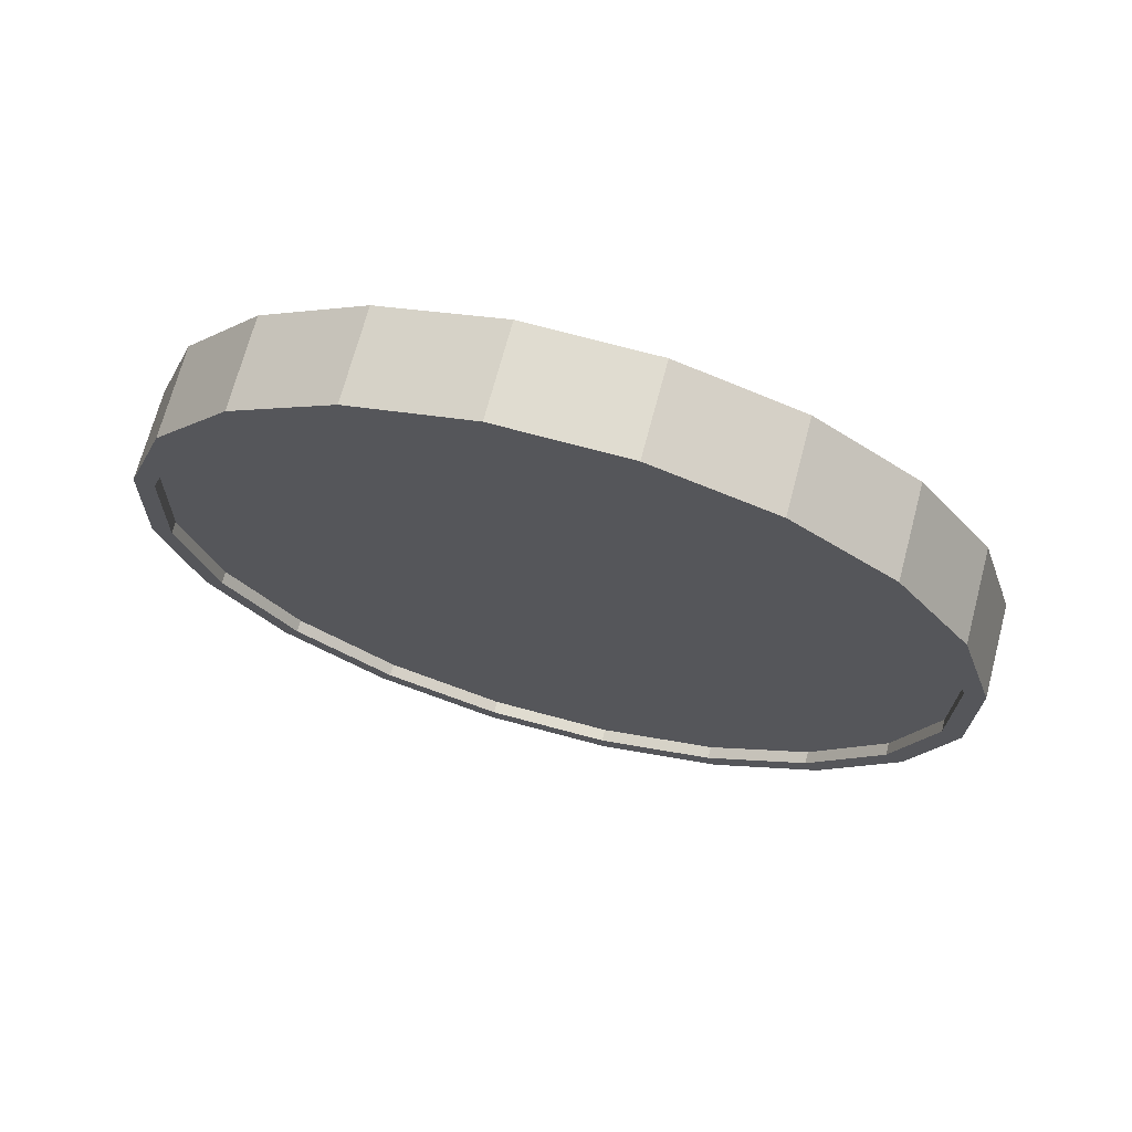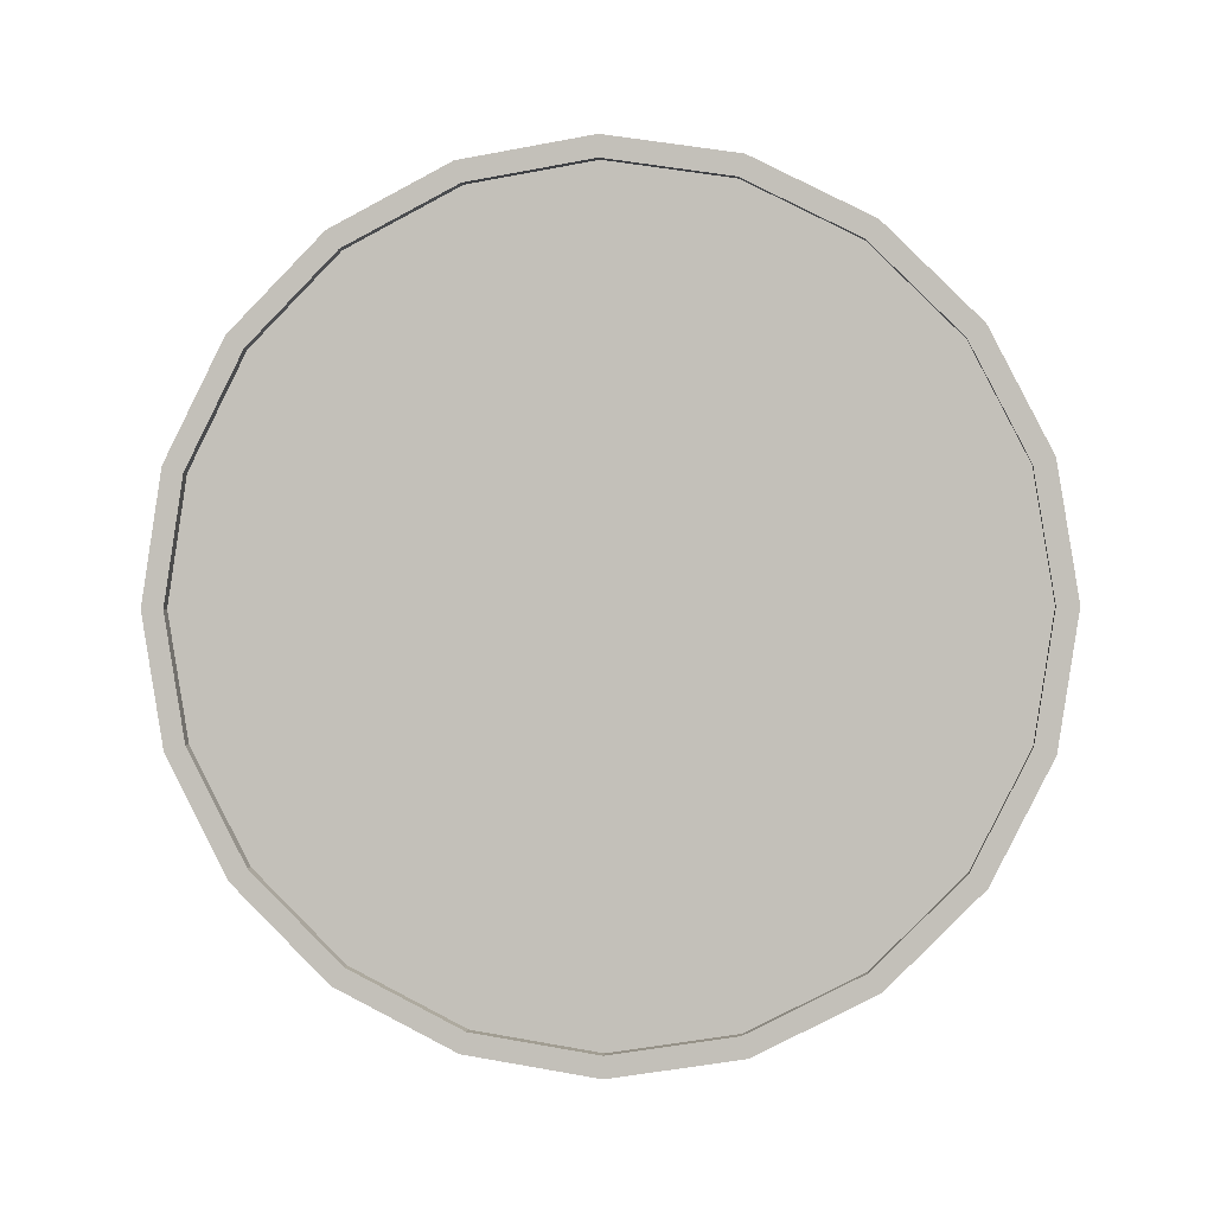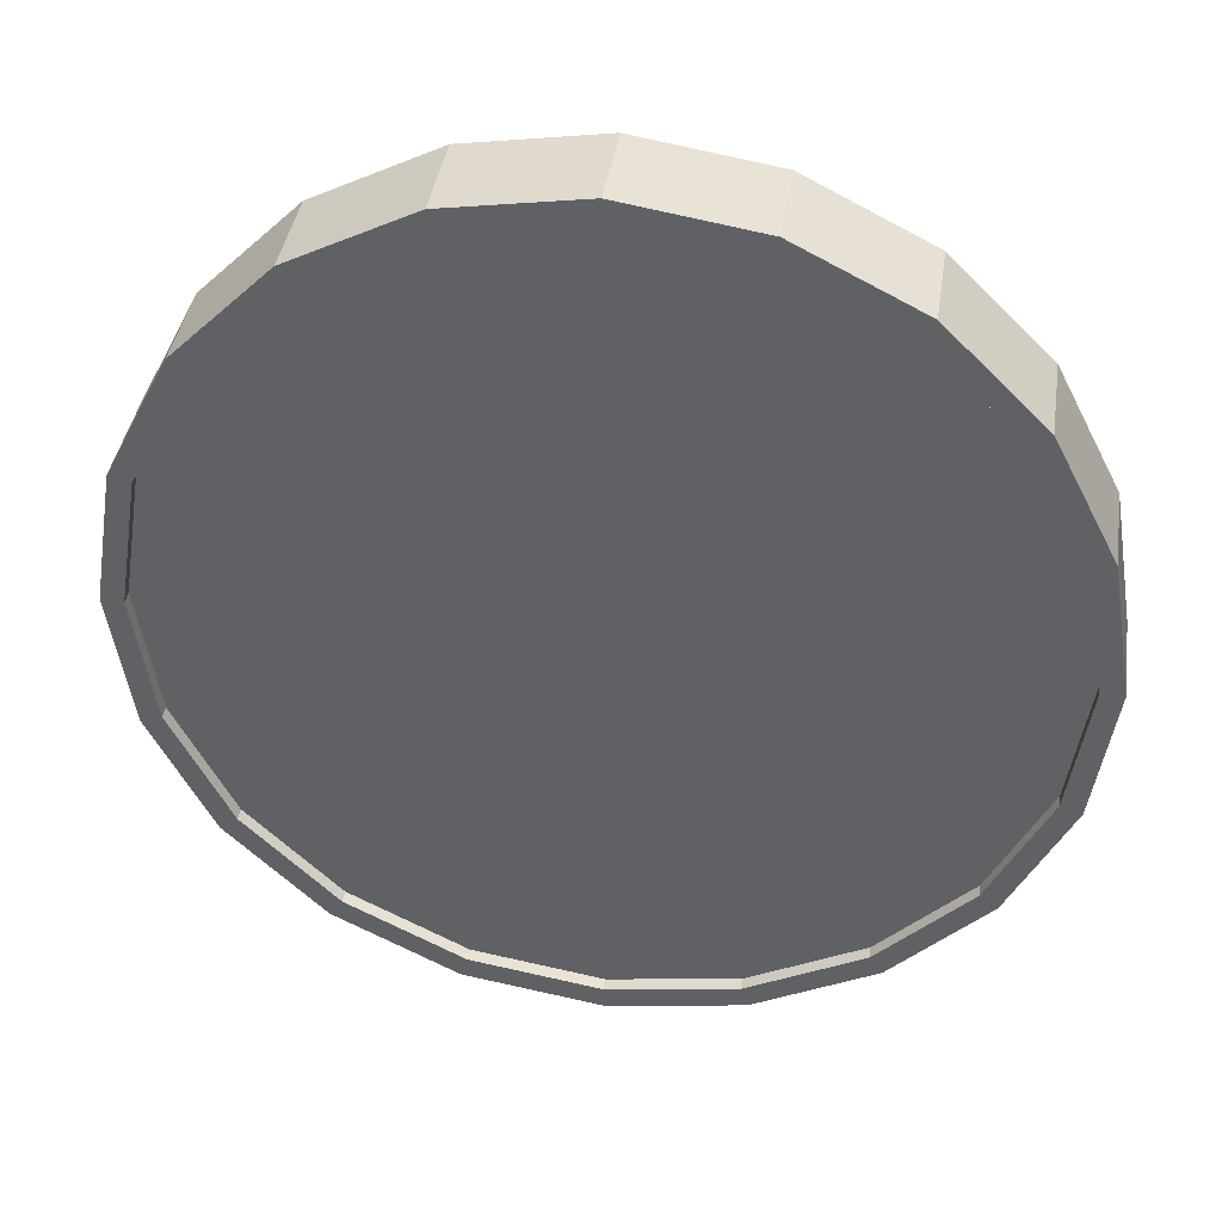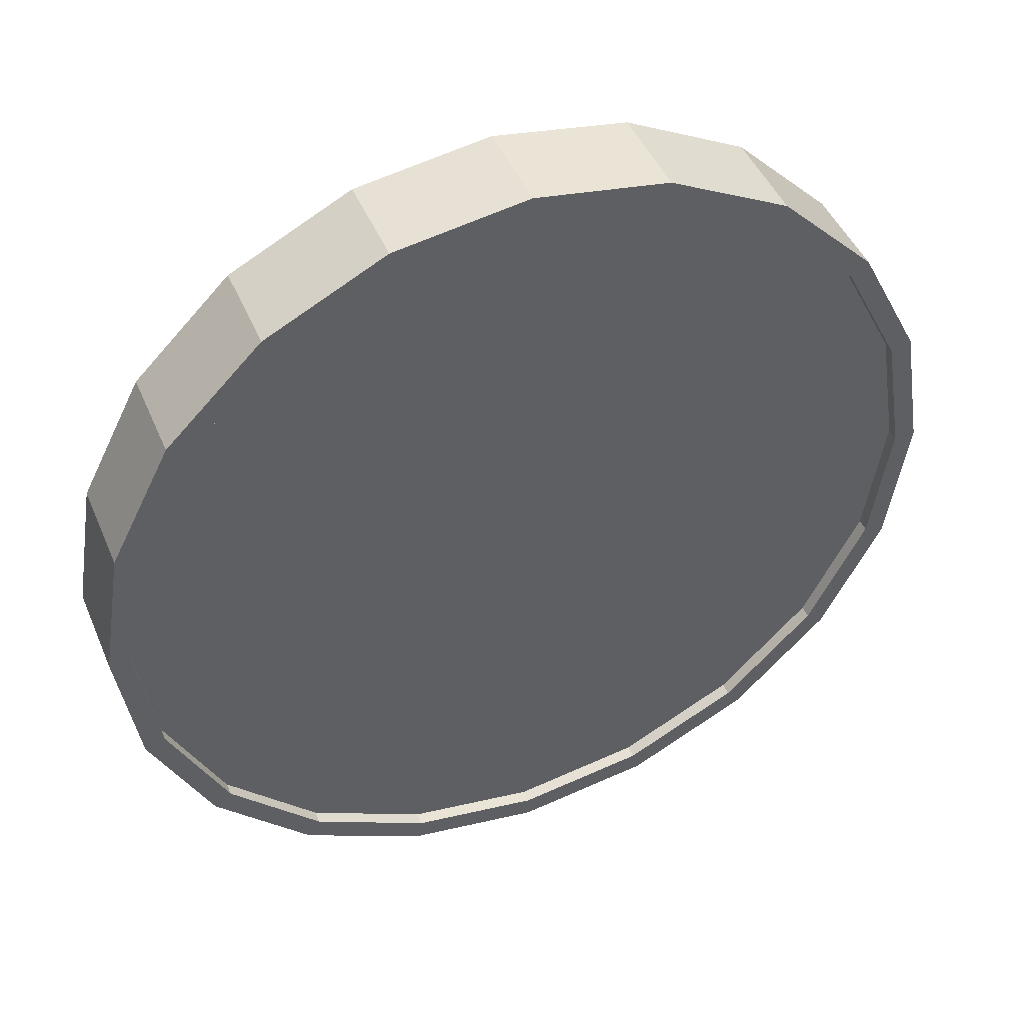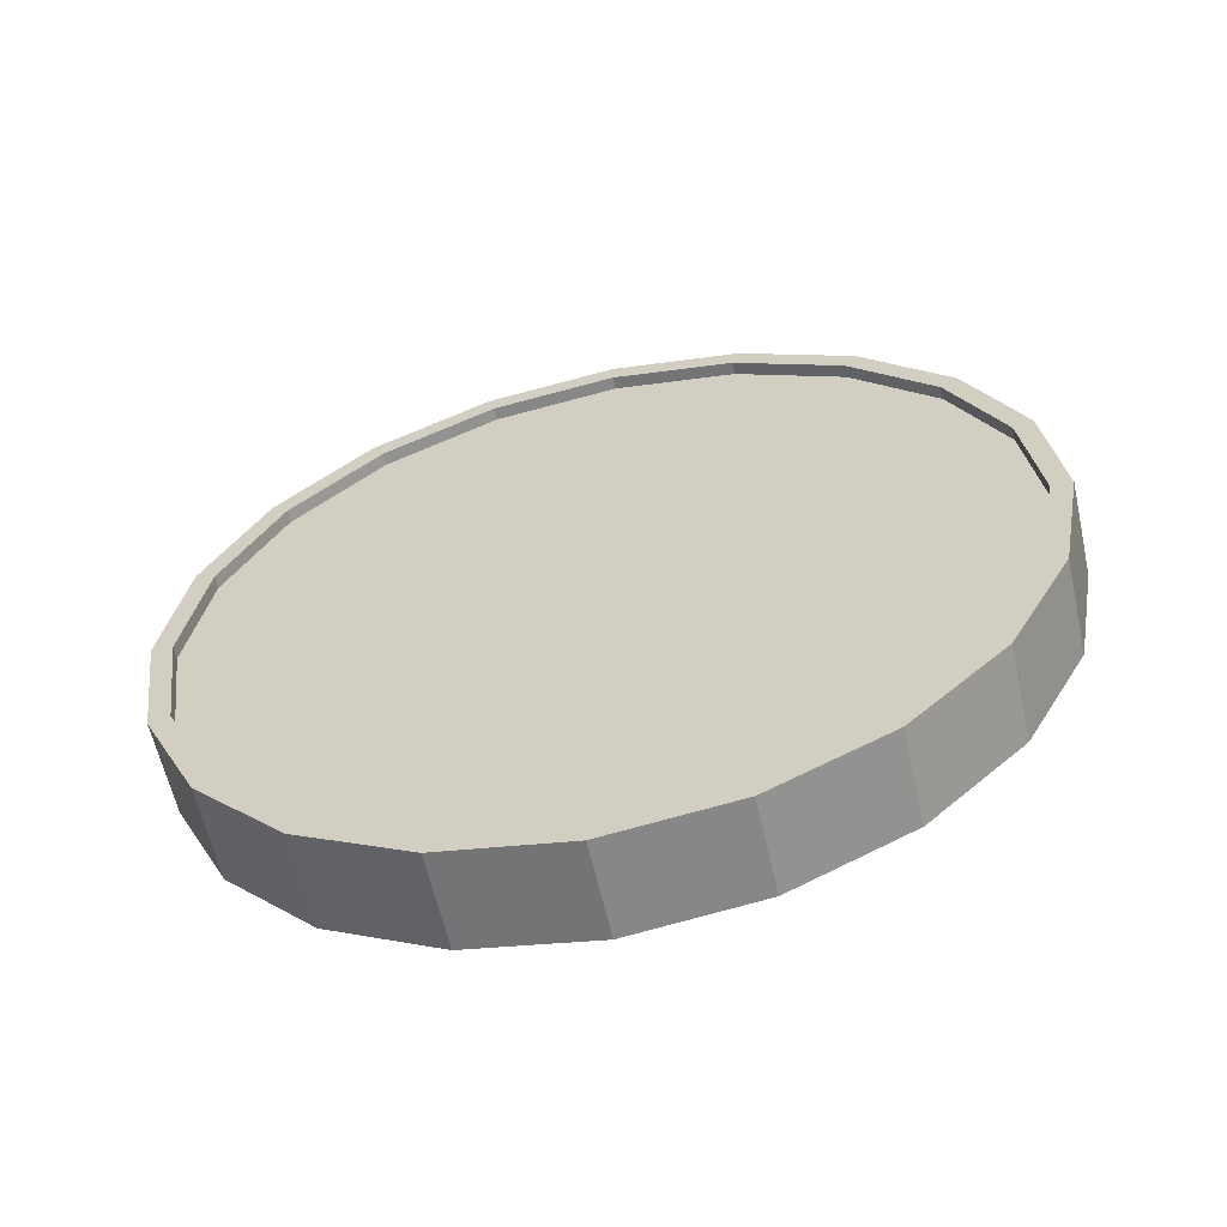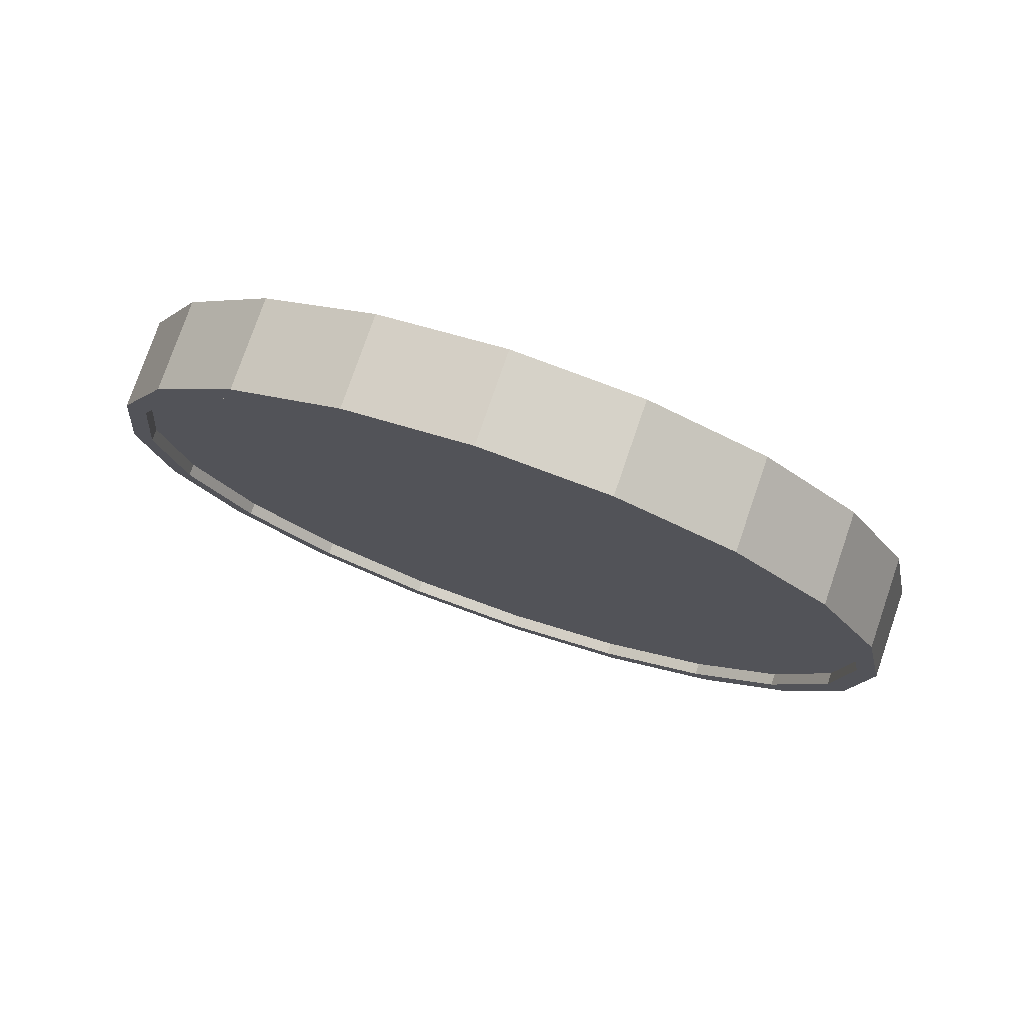
<metadata>
{"format":"obj","ext":"obj","renderer":"f3d","projection":"perspective","resolution":1024,"background":"white","views":[{"elev":-34.3,"azim":-138.0,"up":"+Z"},{"elev":-70.1,"azim":109.4,"up":"+Z"},{"elev":39.1,"azim":168.3,"up":"+Y"},{"elev":45.1,"azim":137.9,"up":"+Y"},{"elev":13.9,"azim":-50.8,"up":"+Z"},{"elev":-20.2,"azim":-160.6,"up":"+Z"}]}
</metadata>
<code>
o Cylinder
v -0.9776 1 -0.2387
v -0.9 1 -0.4502
v -0.9317 0.691 -0.2218
v -0.854 0.691 -0.4334
v -0.7983 0.4122 -0.1729
v -0.7207 0.4122 -0.3844
v -0.5906 0.191 -0.09667
v -0.513 0.191 -0.3082
v -0.3289 0.04894 -0.000654
v -0.2513 0.04894 -0.2122
v -0.03881 -0 0.1058
v 0.03881 -0 -0.1058
v 0.2513 0.04894 0.2122
v 0.3289 0.04894 0.000654
v 0.513 0.191 0.3082
v 0.5906 0.191 0.09667
v 0.7207 0.4122 0.3844
v 0.7983 0.4122 0.1729
v 0.854 0.691 0.4334
v 0.9317 0.691 0.2218
v 0.9 1 0.4502
v 0.9776 1 0.2387
v 0.854 1.309 0.4334
v 0.9317 1.309 0.2218
v 0.7207 1.588 0.3844
v 0.7983 1.588 0.1729
v 0.513 1.809 0.3082
v 0.5906 1.809 0.09667
v 0.2513 1.951 0.2122
v 0.3289 1.951 0.000654
v -0.03881 2 0.1058
v 0.03881 2 -0.1058
v -0.3289 1.951 -0.000655
v -0.2513 1.951 -0.2122
v -0.5906 1.809 -0.09667
v -0.513 1.809 -0.3082
v -0.7983 1.588 -0.1729
v -0.7207 1.588 -0.3844
v -0.9317 1.309 -0.2218
v -0.854 1.309 -0.4334
v -0.8094 0.7064 -0.417
v -0.8531 1 -0.433
v -0.6827 0.4416 -0.3705
v -0.4854 0.2314 -0.2981
v -0.2368 0.0965 -0.2069
v 0.03881 0.05 -0.1058
v 0.3144 0.0965 -0.004668
v 0.563 0.2314 0.08655
v 0.7603 0.4416 0.1589
v 0.887 0.7064 0.2054
v 0.9307 1 0.2214
v 0.887 1.294 0.2054
v 0.7603 1.558 0.1589
v 0.563 1.769 0.08655
v 0.3144 1.904 -0.004668
v 0.03881 1.95 -0.1058
v -0.2368 1.904 -0.2069
v -0.4854 1.769 -0.2981
v -0.6827 1.558 -0.3705
v -0.8094 1.294 -0.417
v -0.8197 0.7064 -0.3888
v -0.8634 1 -0.4048
v -0.6931 0.4416 -0.3423
v -0.4957 0.2314 -0.27
v -0.2471 0.0965 -0.1787
v 0.02848 0.05 -0.07762
v 0.3041 0.0965 0.0235
v 0.5527 0.2314 0.1147
v 0.75 0.4416 0.1871
v 0.8767 0.7064 0.2336
v 0.9203 1 0.2496
v 0.8767 1.294 0.2336
v 0.75 1.558 0.1871
v 0.5527 1.769 0.1147
v 0.3041 1.904 0.0235
v 0.02848 1.95 -0.07762
v -0.2471 1.904 -0.1787
v -0.4957 1.769 -0.27
v -0.6931 1.558 -0.3423
v -0.8197 1.294 -0.3888
v -0.9307 1 -0.2214
v -0.887 0.7064 -0.2054
v -0.7603 0.4416 -0.1589
v -0.563 0.2314 -0.08655
v -0.3144 0.0965 0.004667
v -0.03881 0.05 0.1058
v 0.2368 0.0965 0.2069
v 0.4854 0.2314 0.2981
v 0.6827 0.4416 0.3705
v 0.8094 0.7064 0.417
v 0.8531 1 0.433
v 0.8094 1.294 0.417
v 0.6827 1.558 0.3705
v 0.4854 1.769 0.2981
v 0.2368 1.904 0.2069
v -0.03881 1.95 0.1058
v -0.3144 1.904 0.004667
v -0.563 1.769 -0.08655
v -0.7603 1.558 -0.1589
v -0.887 1.294 -0.2054
v -0.9203 1 -0.2496
v -0.8767 0.7064 -0.2336
v -0.75 0.4416 -0.1871
v -0.5527 0.2314 -0.1147
v -0.3041 0.0965 -0.0235
v -0.02848 0.05 0.07762
v 0.2471 0.0965 0.1787
v 0.4957 0.2314 0.27
v 0.6931 0.4416 0.3423
v 0.8197 0.7064 0.3888
v 0.8634 1 0.4048
v 0.8197 1.294 0.3888
v 0.6931 1.558 0.3423
v 0.4957 1.769 0.27
v 0.2471 1.904 0.1787
v -0.02848 1.95 0.07762
v -0.3041 1.904 -0.0235
v -0.5527 1.769 -0.1147
v -0.75 1.558 -0.1871
v -0.8767 1.294 -0.2336
g Cylinder_Cylinder_Material.001
f 1 2 4 3
f 3 4 6 5
f 5 6 8 7
f 7 8 10 9
f 9 10 12 11
f 11 12 14 13
f 13 14 16 15
f 15 16 18 17
f 17 18 20 19
f 19 20 22 21
f 21 22 24 23
f 23 24 26 25
f 25 26 28 27
f 27 28 30 29
f 29 30 32 31
f 31 32 34 33
f 33 34 36 35
f 35 36 38 37
f 14 12 46 47
f 37 38 40 39
f 39 40 2 1
f 21 23 92 91
f 50 49 69 70
f 24 22 51 52
f 34 32 56 57
f 10 8 44 45
f 20 18 49 50
f 30 28 54 55
f 40 38 59 60
f 6 4 41 43
f 16 14 47 48
f 26 24 52 53
f 36 34 57 58
f 12 10 45 46
f 22 20 50 51
f 32 30 55 56
f 2 40 60 42
f 8 6 43 44
f 18 16 48 49
f 4 2 42 41
f 28 26 53 54
f 38 36 58 59
f 61 62 80 79 78 77 76 75 74 73 72 71 70 69 68 67 66 65 64 63
f 43 41 61 63
f 58 57 77 78
f 51 50 70 71
f 44 43 63 64
f 59 58 78 79
f 52 51 71 72
f 45 44 64 65
f 60 59 79 80
f 53 52 72 73
f 46 45 65 66
f 42 60 80 62
f 54 53 73 74
f 47 46 66 67
f 55 54 74 75
f 48 47 67 68
f 56 55 75 76
f 49 48 68 69
f 41 42 62 61
f 57 56 76 77
f 83 84 104 103
f 31 33 97 96
f 7 9 85 84
f 17 19 90 89
f 27 29 95 94
f 37 39 100 99
f 3 5 83 82
f 13 15 88 87
f 23 25 93 92
f 33 35 98 97
f 9 11 86 85
f 19 21 91 90
f 29 31 96 95
f 39 1 81 100
f 5 7 84 83
f 15 17 89 88
f 1 3 82 81
f 25 27 94 93
f 35 37 99 98
f 11 13 87 86
f 101 102 103 104 105 106 107 108 109 110 111 112 113 114 115 116 117 118 119 120
f 98 99 119 118
f 91 92 112 111
f 84 85 105 104
f 99 100 120 119
f 92 93 113 112
f 85 86 106 105
f 100 81 101 120
f 93 94 114 113
f 86 87 107 106
f 94 95 115 114
f 87 88 108 107
f 95 96 116 115
f 88 89 109 108
f 81 82 102 101
f 96 97 117 116
f 89 90 110 109
f 82 83 103 102
f 97 98 118 117
f 90 91 111 110

</code>
